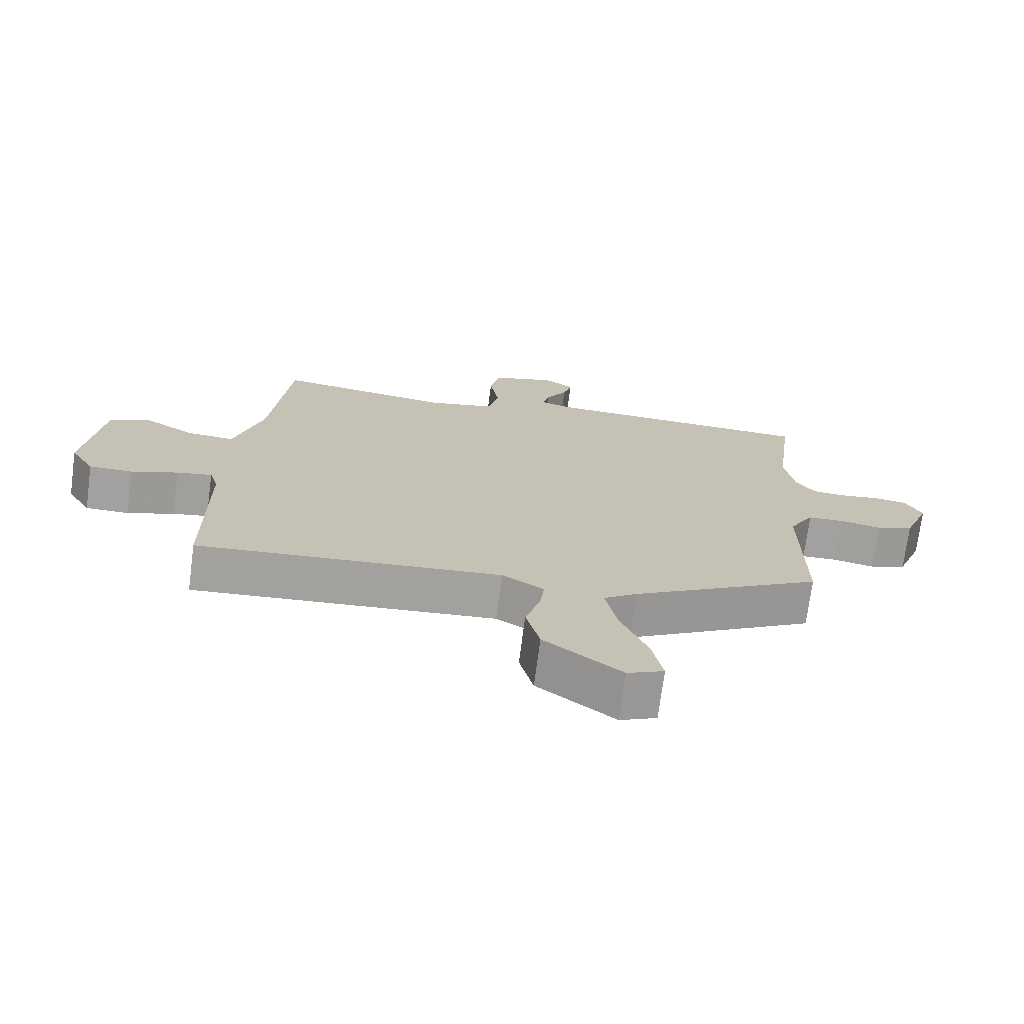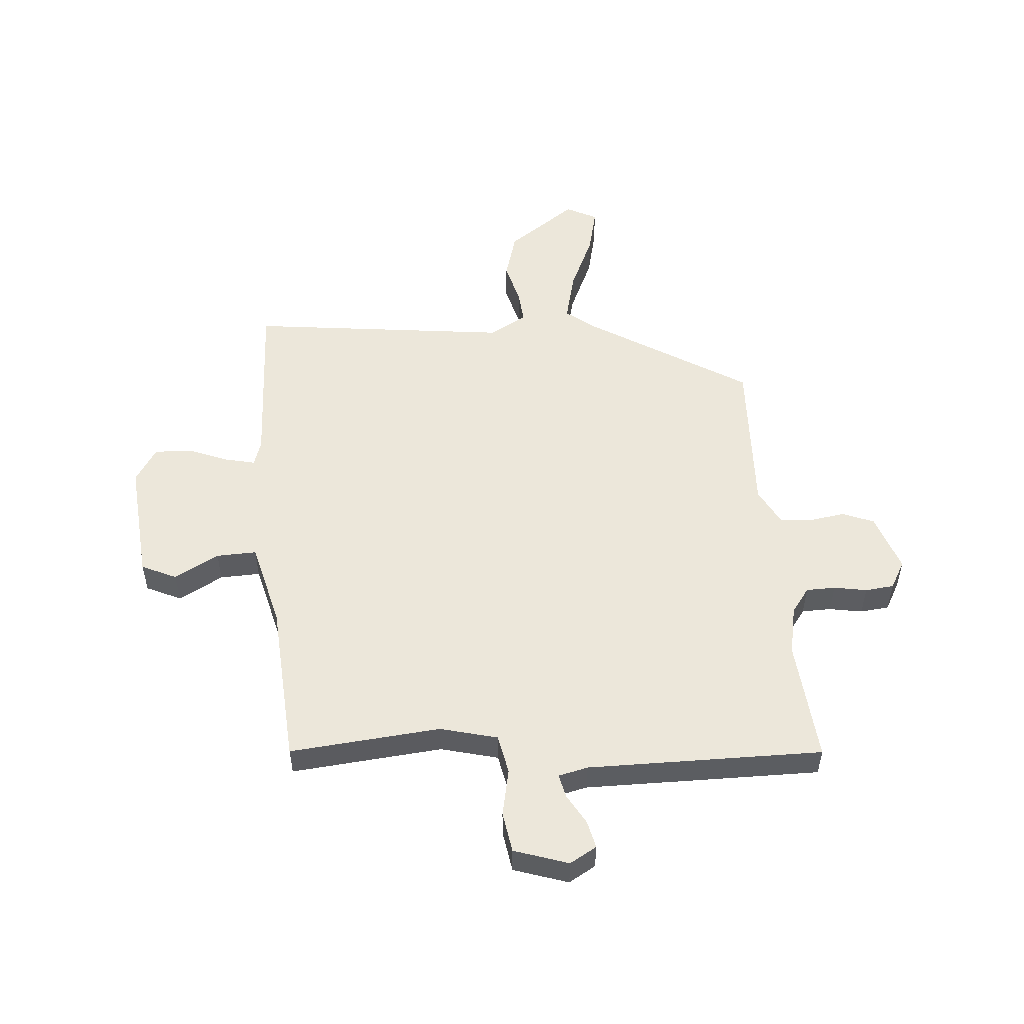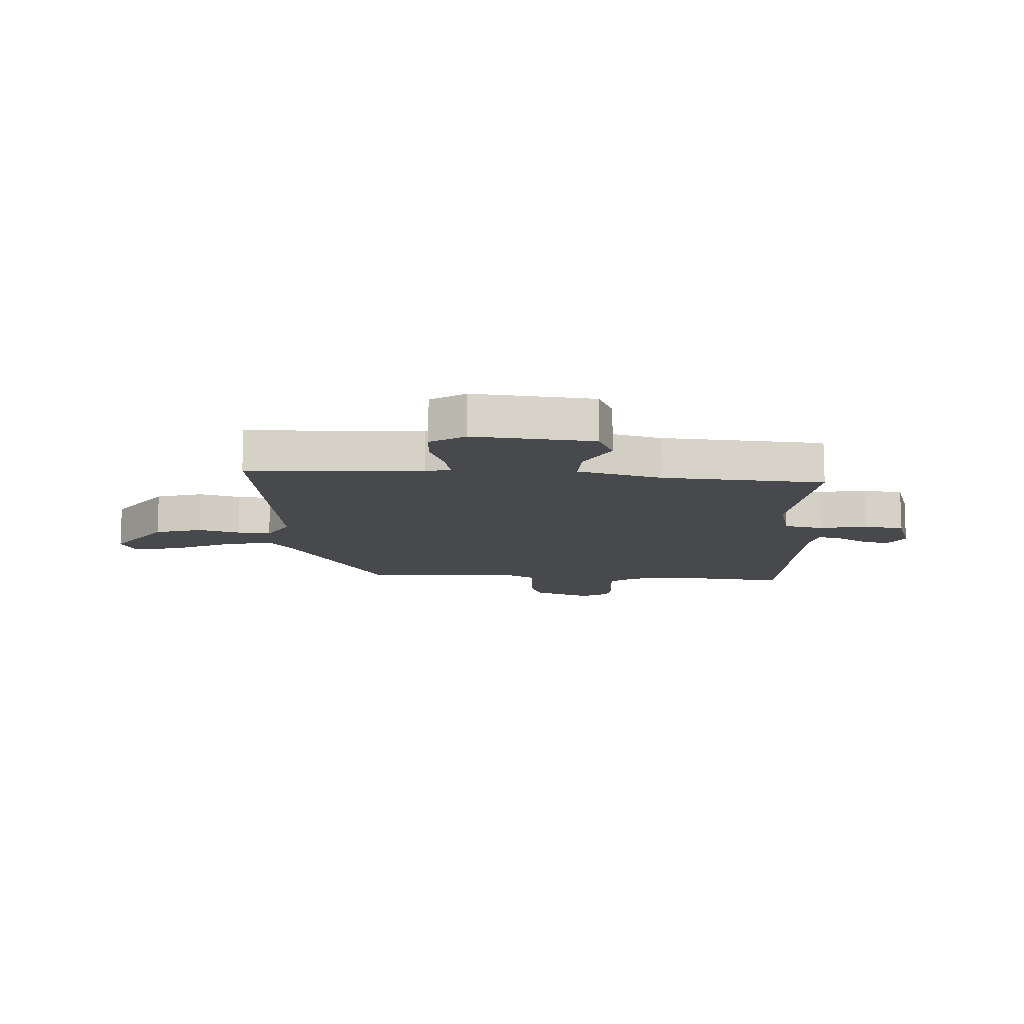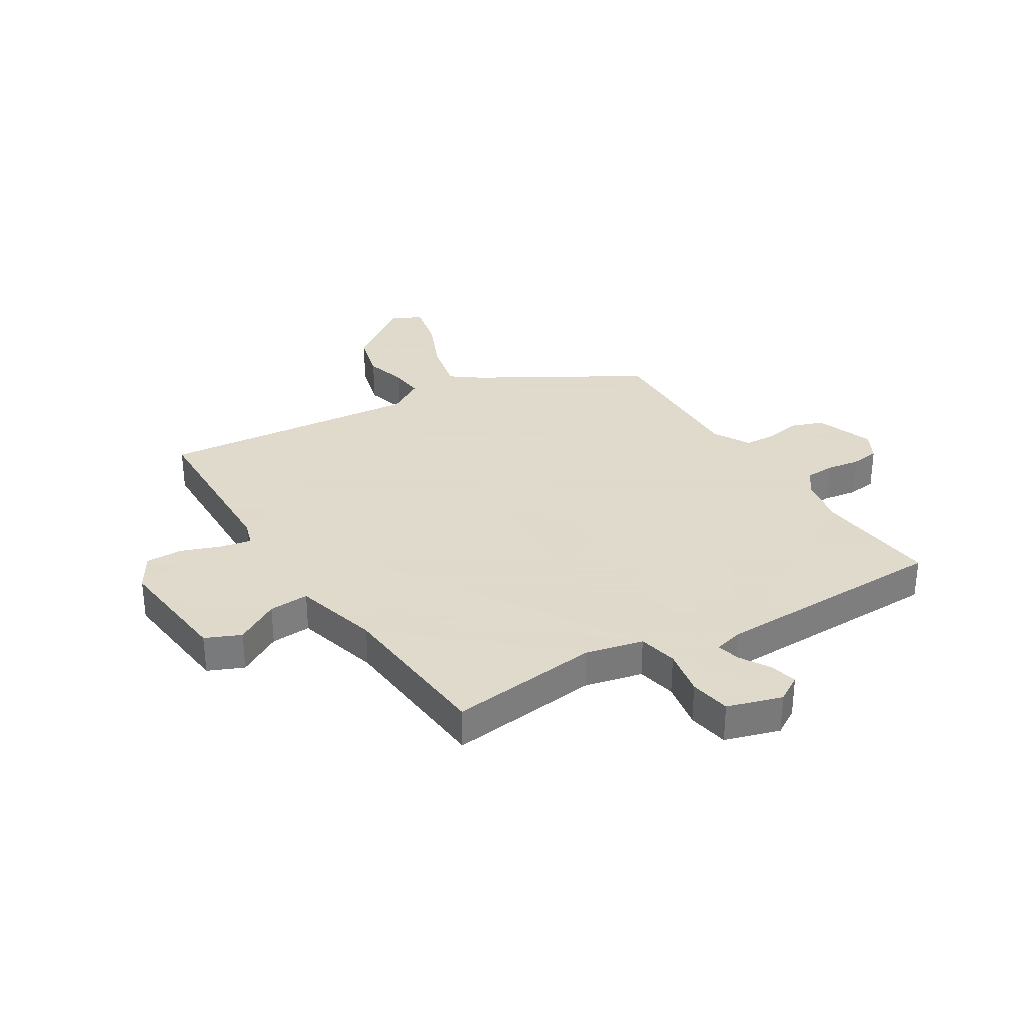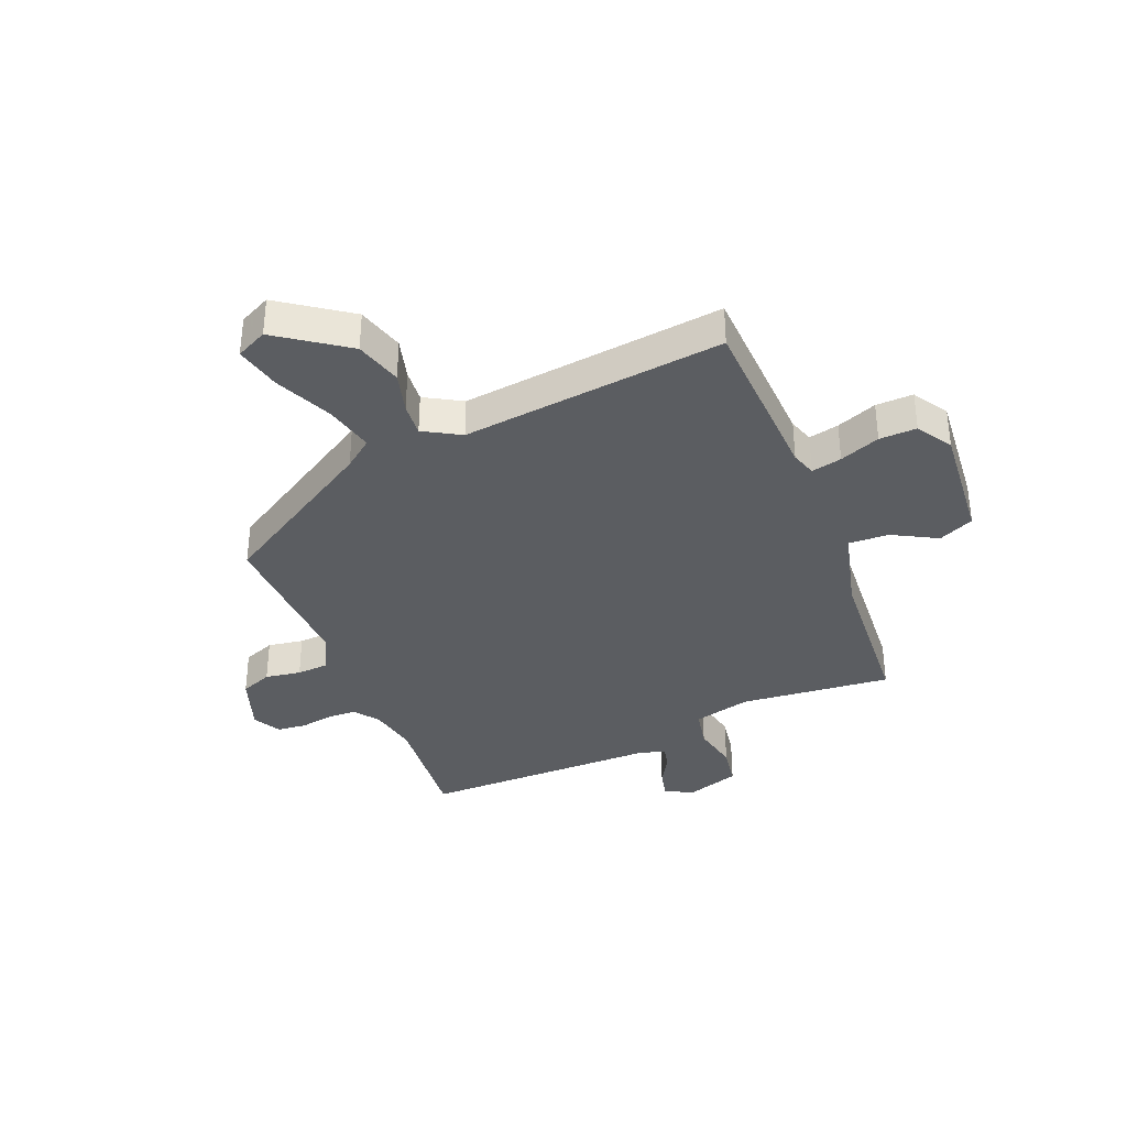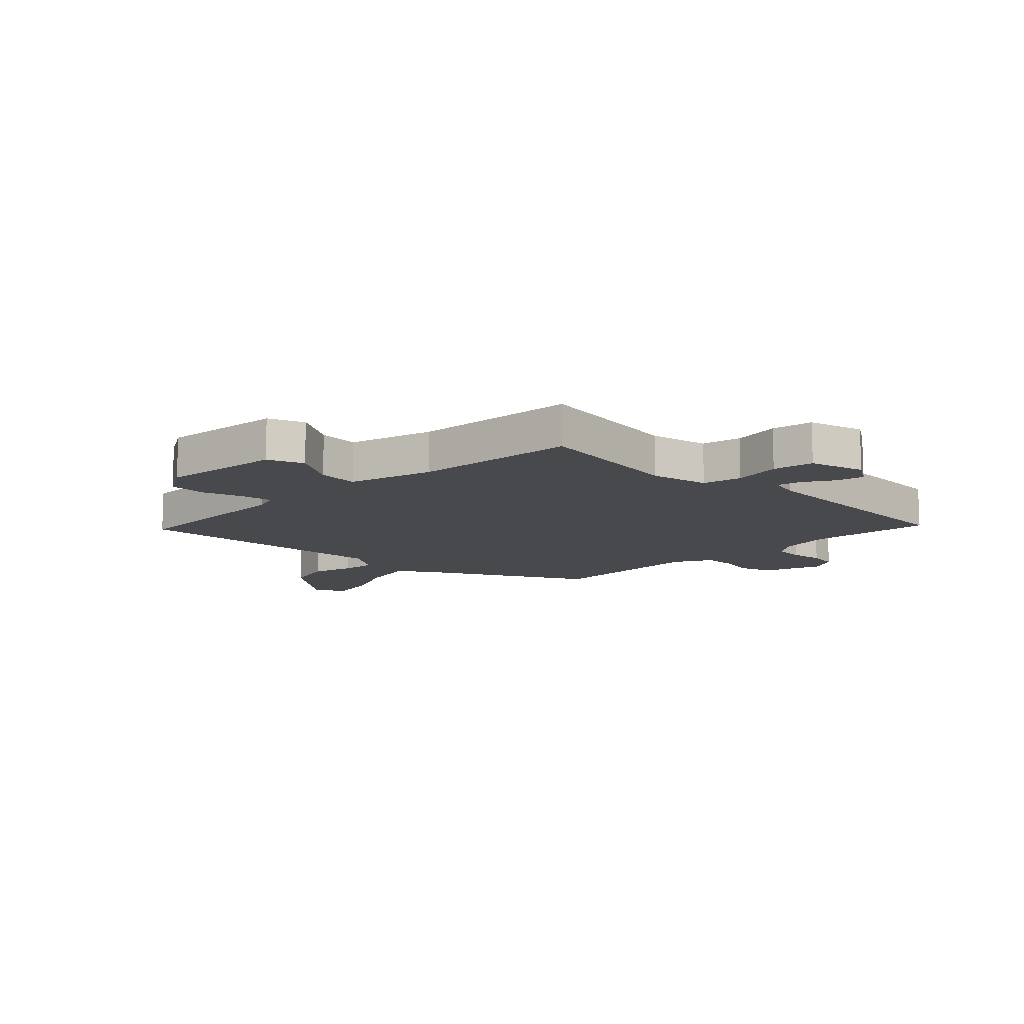
<metadata>
{"format":"obj","ext":"obj","renderer":"f3d","projection":"perspective","resolution":1024,"background":"white","views":[{"elev":-72.3,"azim":-7.5,"up":"+Z"},{"elev":53.2,"azim":-2.5,"up":"+Y"},{"elev":-12.3,"azim":-91.3,"up":"+Y"},{"elev":32.4,"azim":-30.8,"up":"+Y"},{"elev":-35.8,"azim":-155.9,"up":"+Y"},{"elev":-12.1,"azim":-44.7,"up":"+Y"}]}
</metadata>
<code>
v 0.504 0.07 0.533
v 0.477 0.07 0.32
v 0.491 0.07 0.234
v 0.521 0.07 0.19
v 0.572 0.07 0.187
v 0.63 0.07 0.195
v 0.68 0.07 0.188
v 0.705 0.07 0.139
v 0.666 0.07 0.039
v 0.61 0.07 0.019
v 0.548 0.07 0.031
v 0.493 0.07 0.029
v 0.456 0.07 -0.035
v 0.457 0.07 -0.313
v 0.171 0.07 -0.475
v 0.12 0.07 -0.512
v 0.138 0.07 -0.6
v 0.179 0.07 -0.701
v 0.195 0.07 -0.782
v 0.14 0.07 -0.807
v 0.023 0.07 -0.718
v 0.002 0.07 -0.635
v 0.024 0.07 -0.563
v 0.031 0.07 -0.505
v -0.032 0.07 -0.466
v -0.49 0.07 -0.504
v -0.492 0.07 -0.197
v -0.505 0.07 -0.153
v -0.558 0.07 -0.163
v -0.629 0.07 -0.188
v -0.694 0.07 -0.188
v -0.73 0.07 -0.126
v -0.704 0.07 0.084
v -0.642 0.07 0.11
v -0.566 0.07 0.065
v -0.496 0.07 0.06
v -0.453 0.07 0.207
v -0.424 0.07 0.491
v -0.161 0.07 0.457
v -0.06 0.07 0.479
v -0.044 0.07 0.547
v -0.058 0.07 0.63
v -0.044 0.07 0.701
v 0.052 0.07 0.729
v 0.098 0.07 0.7
v 0.085 0.07 0.652
v 0.053 0.07 0.601
v 0.042 0.07 0.56
v 0.093 0.07 0.546
v 0.504 0 0.533
v 0.477 0 0.32
v 0.491 0 0.234
v 0.521 0 0.19
v 0.572 0 0.187
v 0.63 0 0.195
v 0.68 0 0.188
v 0.705 0 0.139
v 0.666 0 0.039
v 0.61 0 0.019
v 0.548 0 0.031
v 0.493 0 0.029
v 0.456 0 -0.035
v 0.457 0 -0.313
v 0.171 0 -0.475
v 0.12 0 -0.512
v 0.138 0 -0.6
v 0.179 0 -0.701
v 0.195 0 -0.782
v 0.14 0 -0.807
v 0.023 0 -0.718
v 0.002 0 -0.635
v 0.024 0 -0.563
v 0.031 0 -0.505
v -0.032 0 -0.466
v -0.49 0 -0.504
v -0.492 0 -0.197
v -0.505 0 -0.153
v -0.558 0 -0.163
v -0.629 0 -0.188
v -0.694 0 -0.188
v -0.73 0 -0.126
v -0.704 0 0.084
v -0.642 0 0.11
v -0.566 0 0.065
v -0.496 0 0.06
v -0.453 0 0.207
v -0.424 0 0.491
v -0.161 0 0.457
v -0.06 0 0.479
v -0.044 0 0.547
v -0.058 0 0.63
v -0.044 0 0.701
v 0.052 0 0.729
v 0.098 0 0.7
v 0.085 0 0.652
v 0.053 0 0.601
v 0.042 0 0.56
v 0.093 0 0.546
f 44 45 46 47
f 44 47 48
f 41 42 43 44
f 40 41 44 48
f 37 38 39
f 36 37 39 40
f 32 33 34 35
f 32 35 36
f 29 30 31 32
f 28 29 32 36
f 27 28 36 40
f 25 26 27 40
f 20 21 22 23
f 20 23 24
f 17 18 19 20
f 16 17 20 24
f 15 16 24 25
f 13 14 15 25
f 8 9 10 11
f 8 11 12
f 5 6 7 8
f 4 5 8 12
f 3 4 12 13
f 49 1 2
f 25 40 48 49
f 13 25 49
f 2 3 13 49
f 96 95 94 93
f 97 96 93
f 93 92 91 90
f 97 93 90 89
f 88 87 86
f 89 88 86 85
f 84 83 82 81
f 85 84 81
f 81 80 79 78
f 85 81 78 77
f 89 85 77 76
f 89 76 75 74
f 72 71 70 69
f 73 72 69
f 69 68 67 66
f 73 69 66 65
f 74 73 65 64
f 74 64 63 62
f 60 59 58 57
f 61 60 57
f 57 56 55 54
f 61 57 54 53
f 62 61 53 52
f 51 50 98
f 98 97 89 74
f 98 74 62
f 98 62 52 51
f 1 50 51 2
f 2 51 52 3
f 3 52 53 4
f 4 53 54 5
f 5 54 55 6
f 6 55 56 7
f 7 56 57 8
f 8 57 58 9
f 9 58 59 10
f 10 59 60 11
f 11 60 61 12
f 12 61 62 13
f 13 62 63 14
f 14 63 64 15
f 15 64 65 16
f 16 65 66 17
f 17 66 67 18
f 18 67 68 19
f 19 68 69 20
f 20 69 70 21
f 21 70 71 22
f 22 71 72 23
f 23 72 73 24
f 24 73 74 25
f 25 74 75 26
f 26 75 76 27
f 27 76 77 28
f 28 77 78 29
f 29 78 79 30
f 30 79 80 31
f 31 80 81 32
f 32 81 82 33
f 33 82 83 34
f 34 83 84 35
f 35 84 85 36
f 36 85 86 37
f 37 86 87 38
f 38 87 88 39
f 39 88 89 40
f 40 89 90 41
f 41 90 91 42
f 42 91 92 43
f 43 92 93 44
f 44 93 94 45
f 45 94 95 46
f 46 95 96 47
f 47 96 97 48
f 48 97 98 49
f 49 98 50 1

</code>
